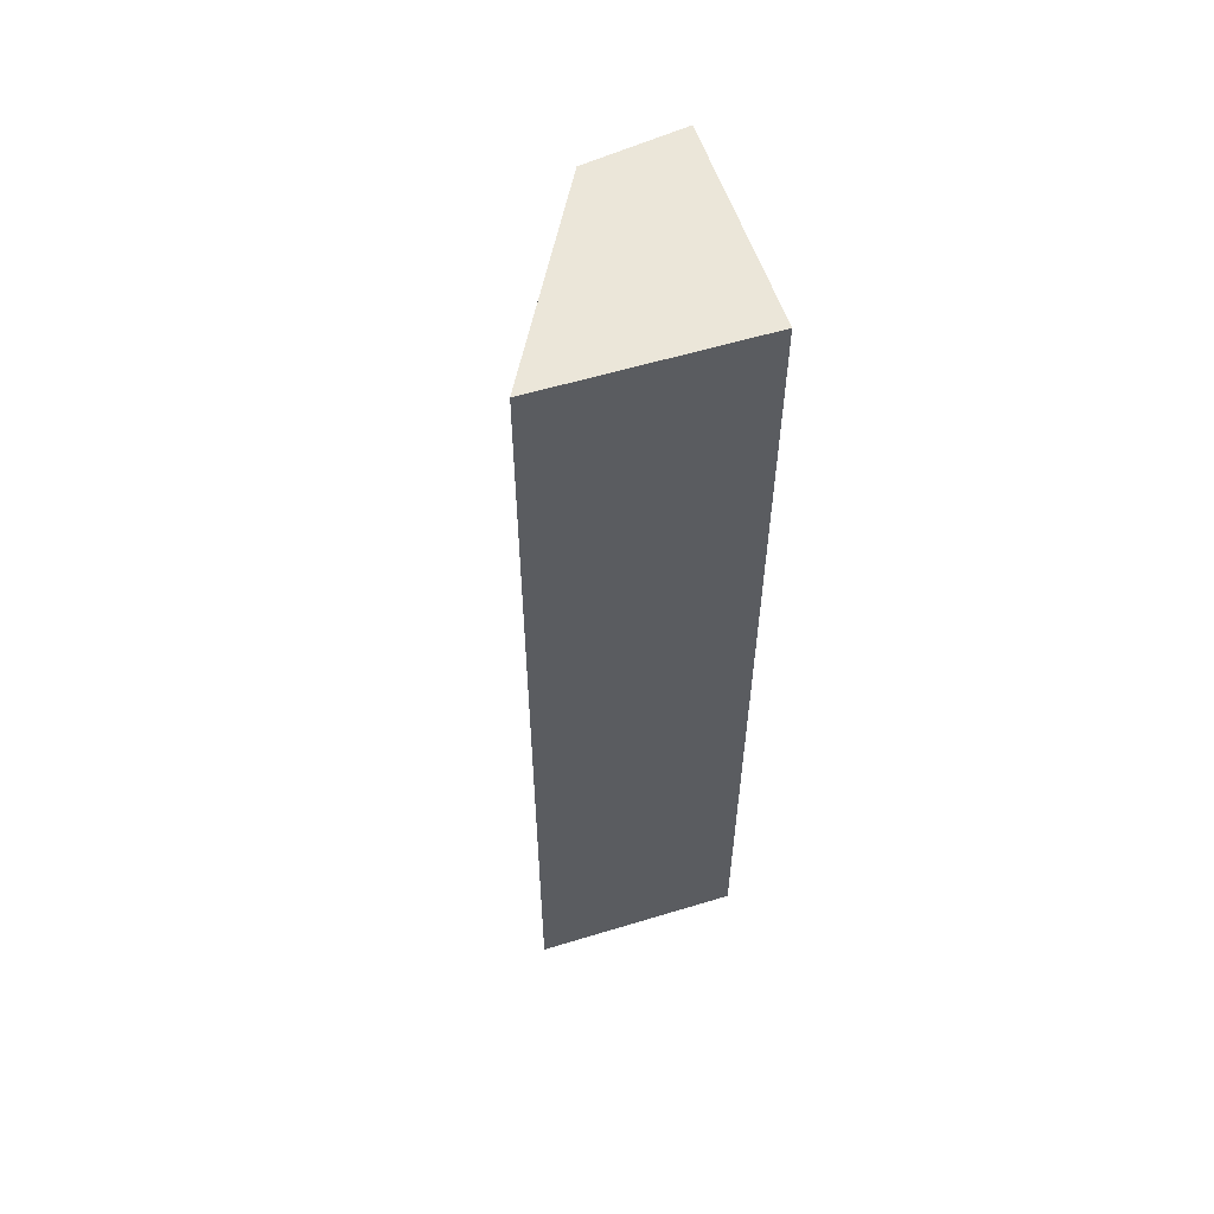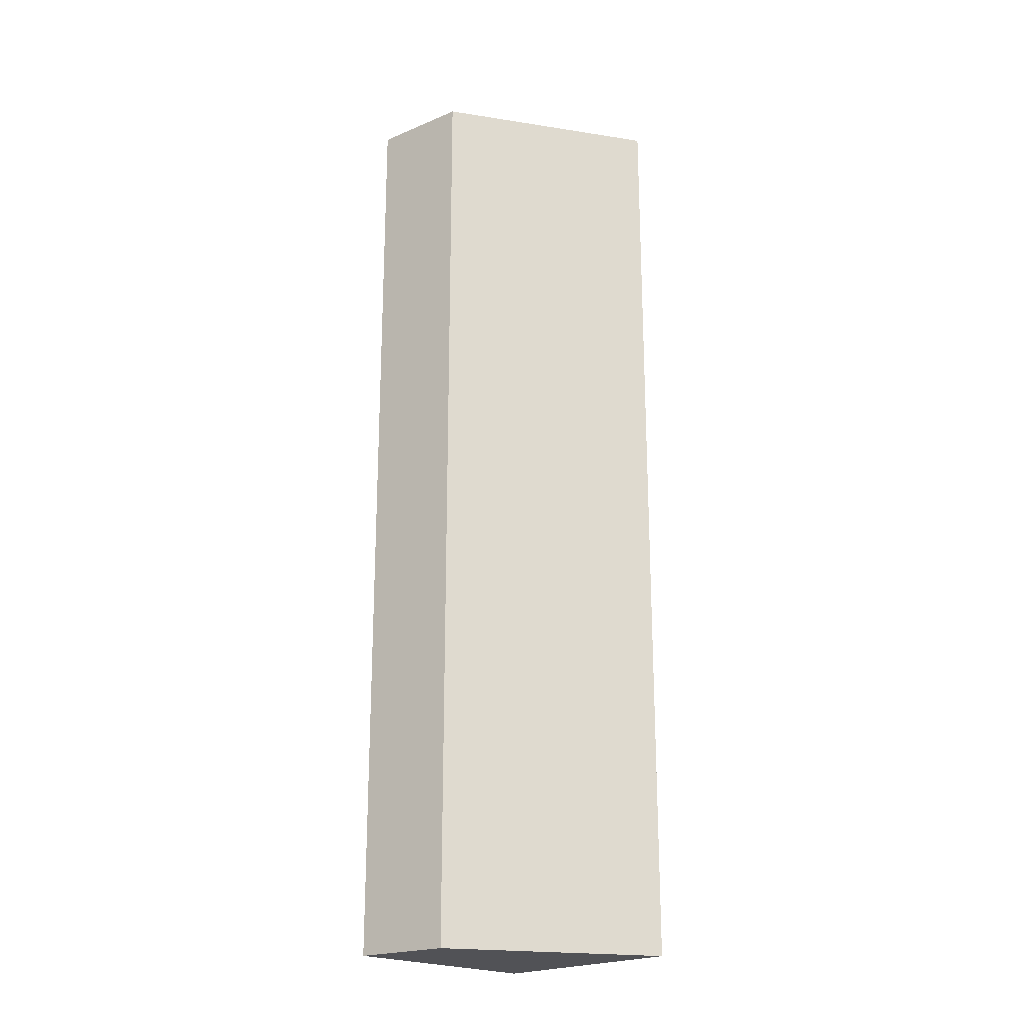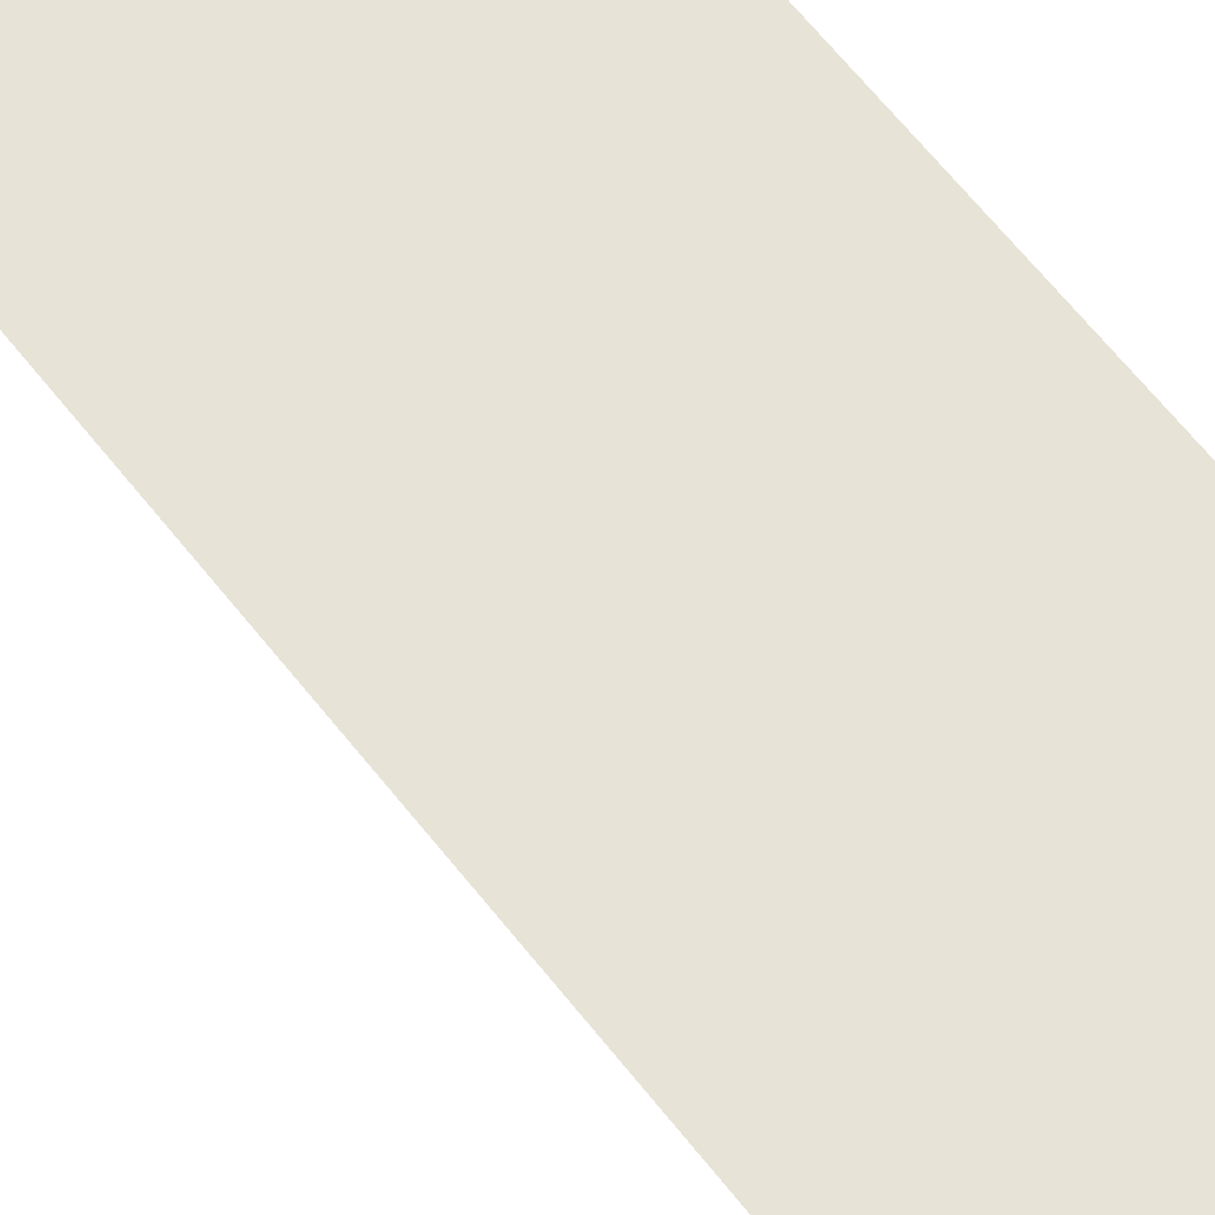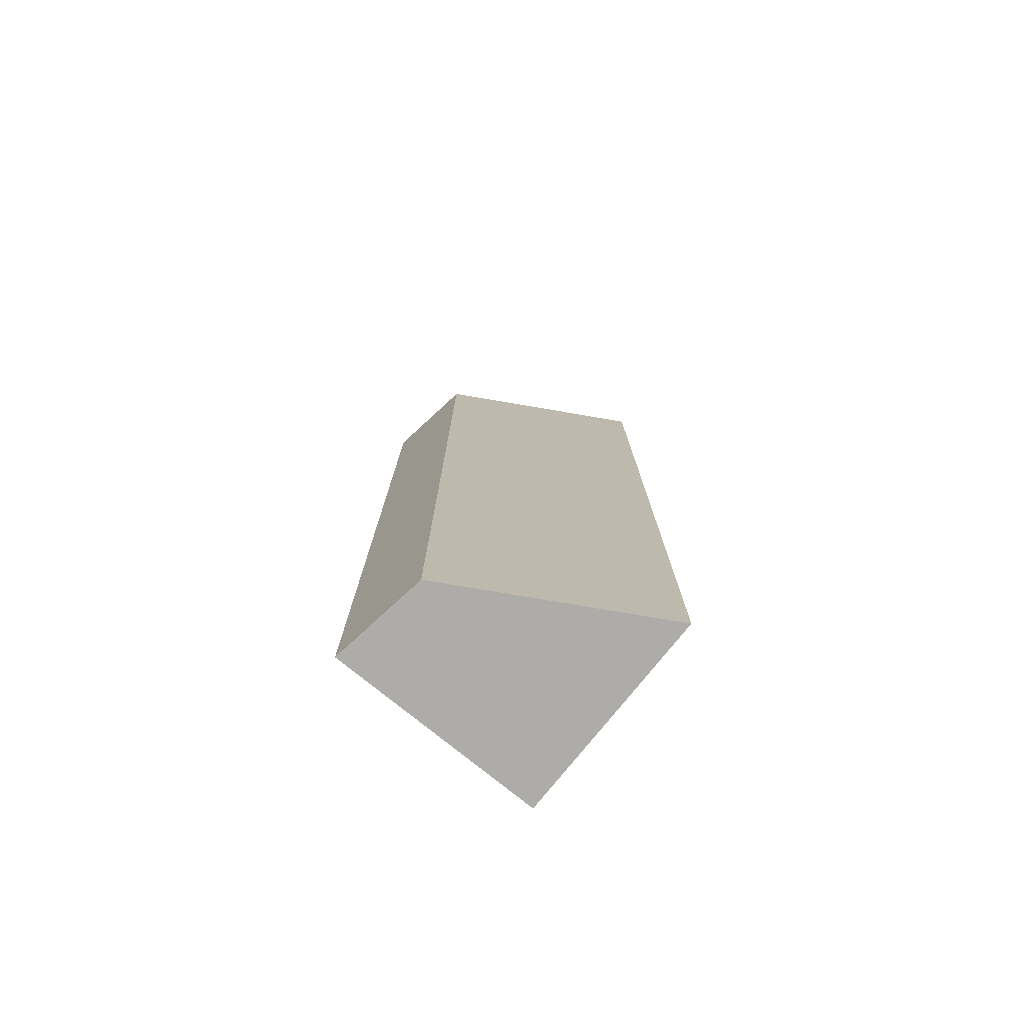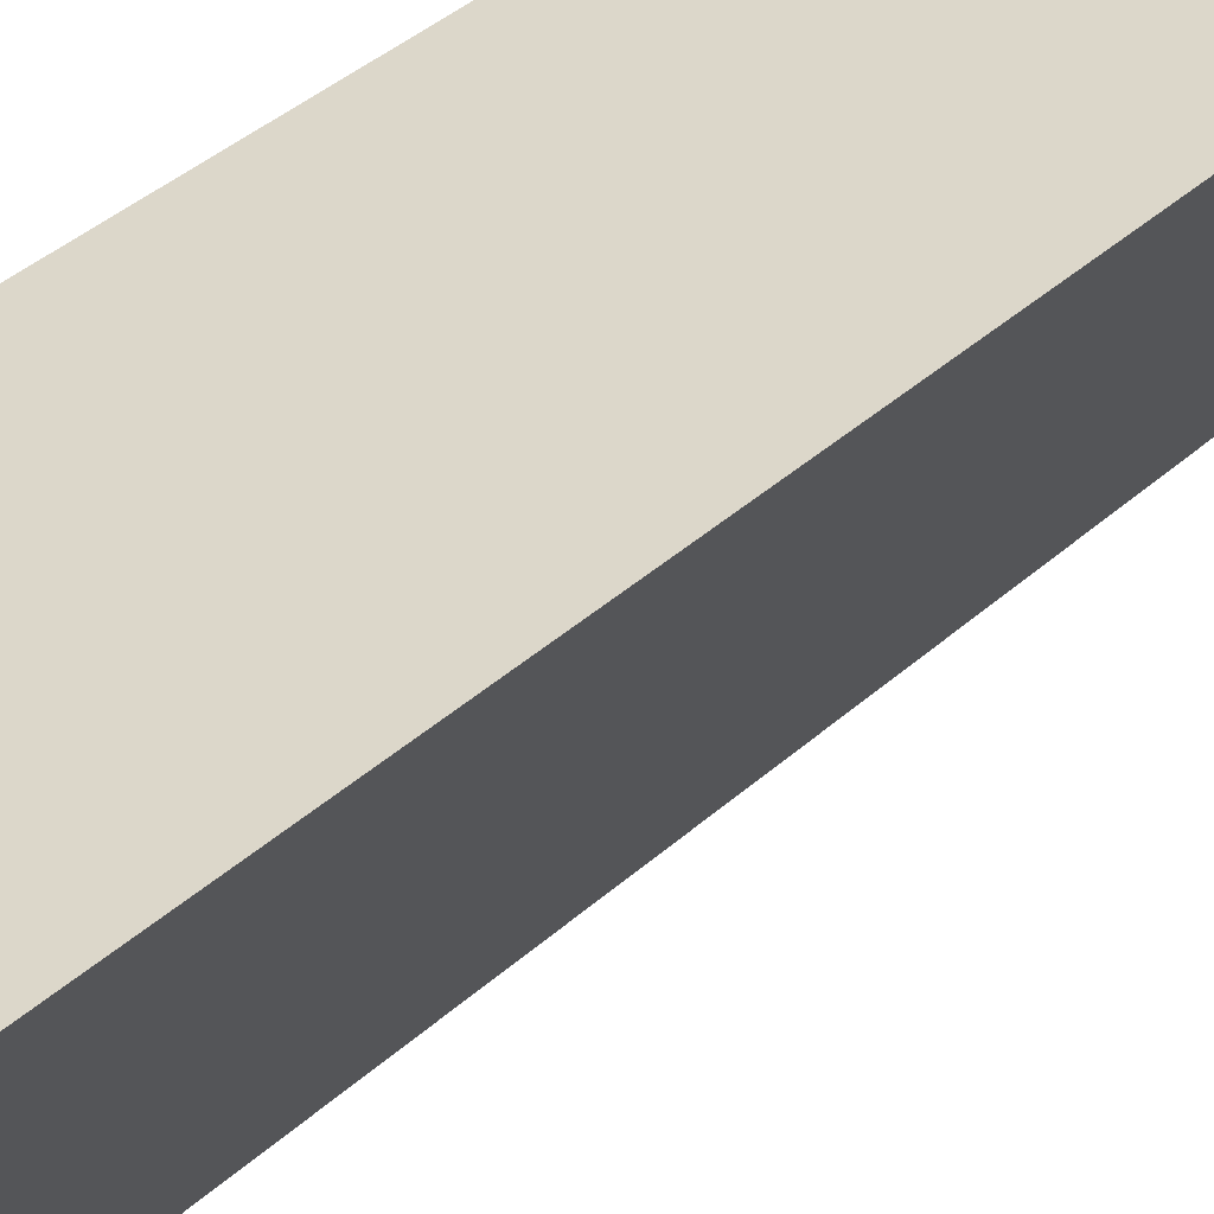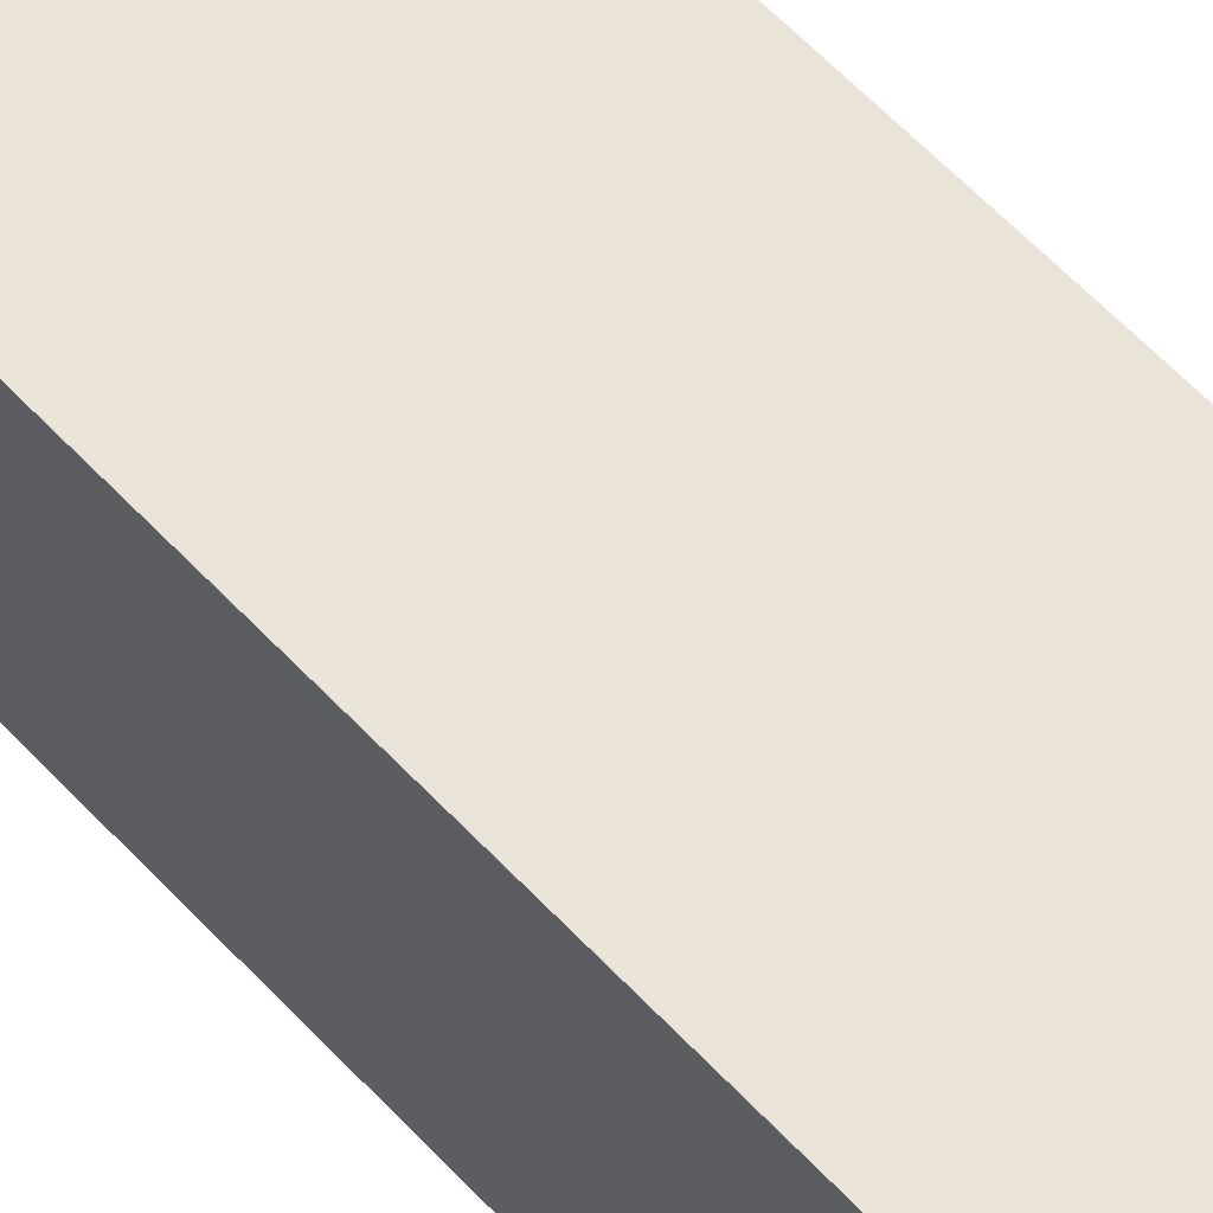
<metadata>
{"format":"obj","ext":"obj","renderer":"f3d","projection":"perspective","resolution":1024,"background":"white","views":[{"elev":57.1,"azim":-17.6,"up":"+Y"},{"elev":-21.2,"azim":-134.6,"up":"+Y"},{"elev":61.8,"azim":-37.6,"up":"+Z"},{"elev":-76.9,"azim":-128.6,"up":"+Y"},{"elev":30.4,"azim":-144.4,"up":"+Z"},{"elev":61.0,"azim":137.1,"up":"+Z"}]}
</metadata>
<code>
v 0 0.1548 0.04803
v 0 -0.04803 0.04803
v -0.000447 0.1548 0.00246
v -0.0213 0.1548 0.005649
v -0.04477 0.1548 0.04803
v -0.0213 -0.04803 0.005649
v -0.000447 -0.04803 0.00246
v -0.04477 -0.04803 0.04803
f 1 2 3
f 1 3 4
f 5 2 1
f 5 1 4
f 6 5 4
f 7 3 2
f 7 2 6
f 7 6 4
f 7 4 3
f 8 6 2
f 8 2 5
f 8 5 6

</code>
